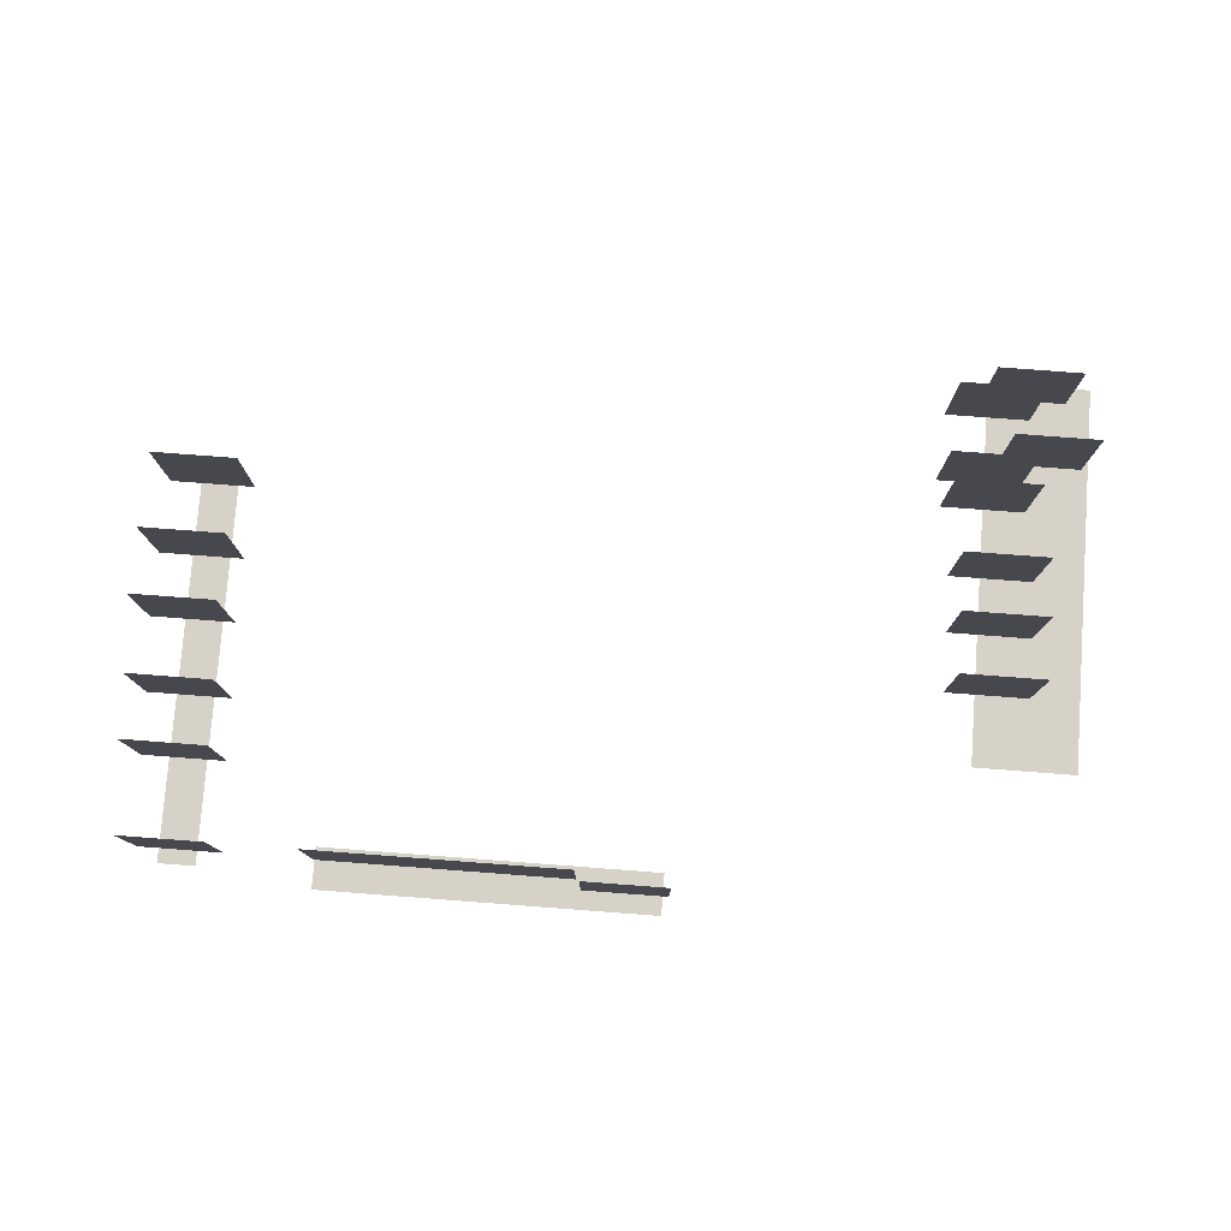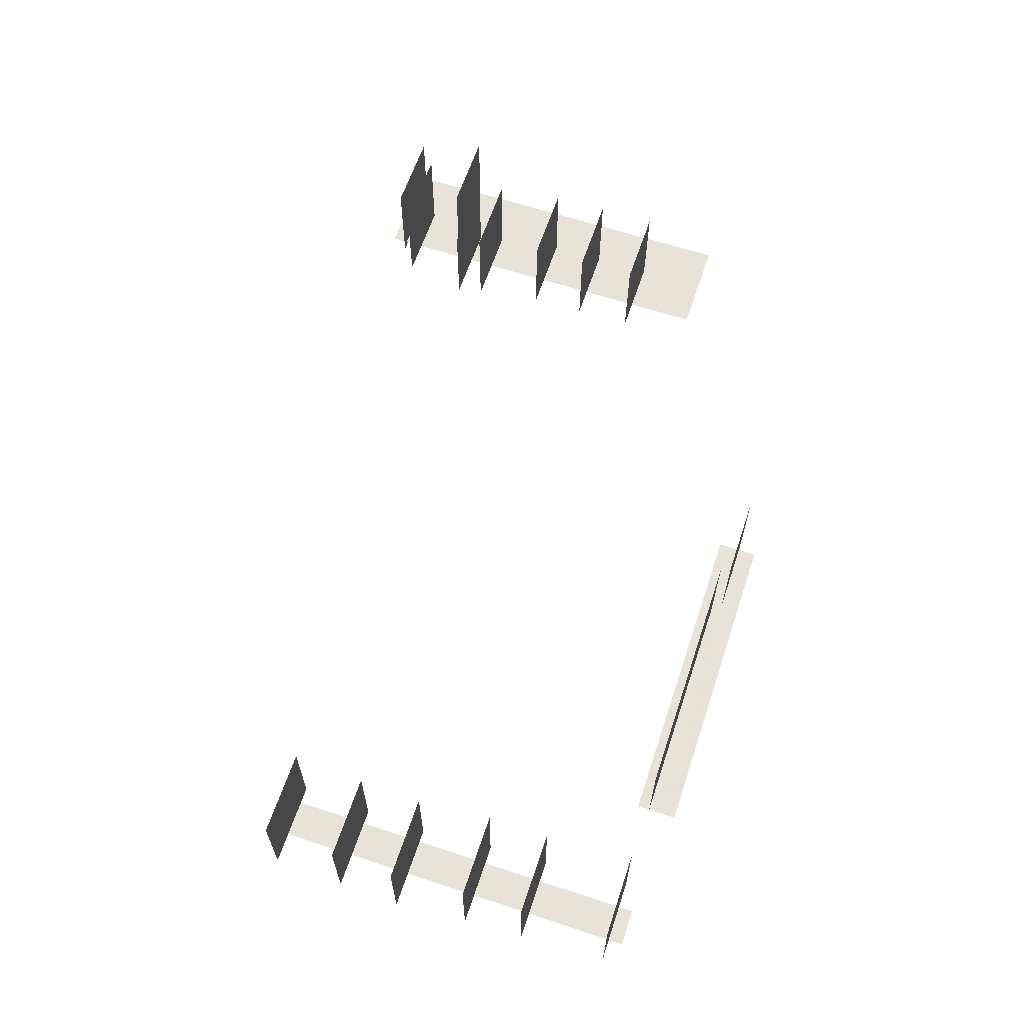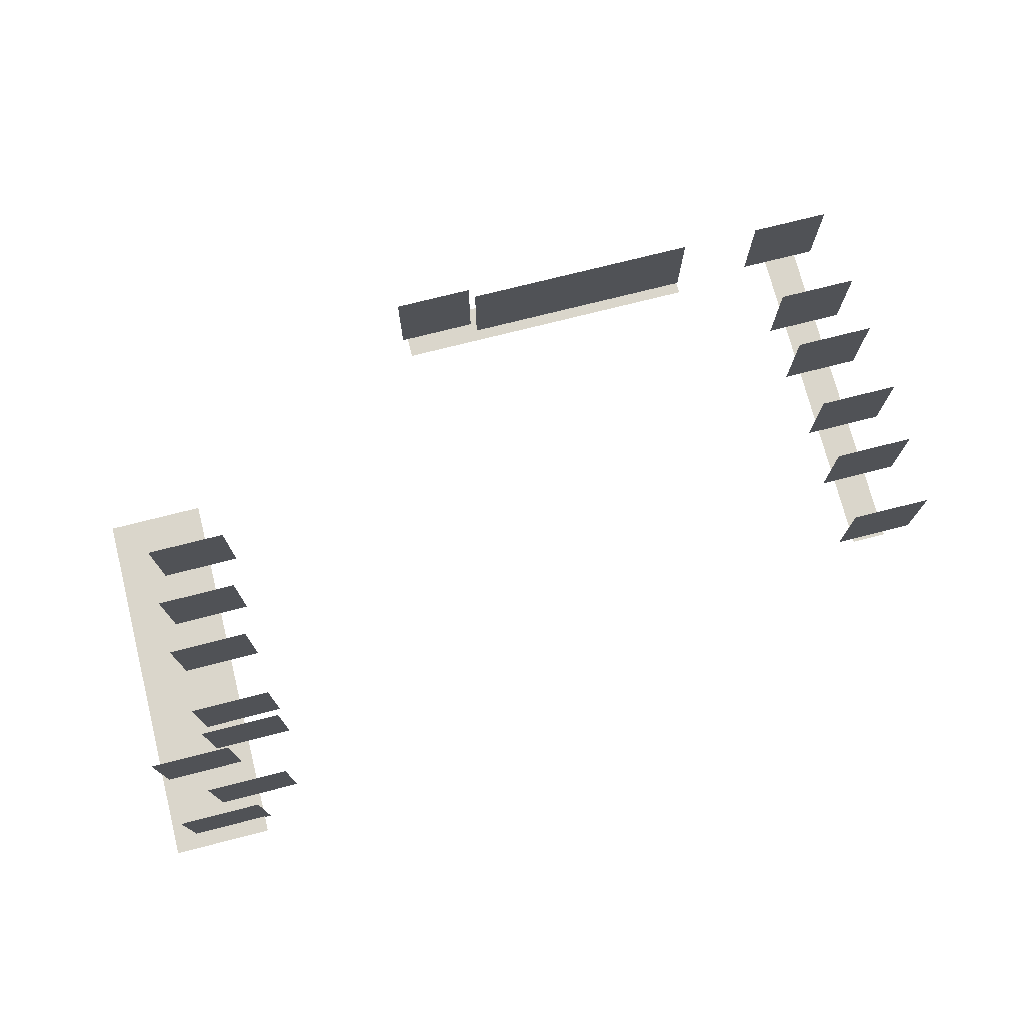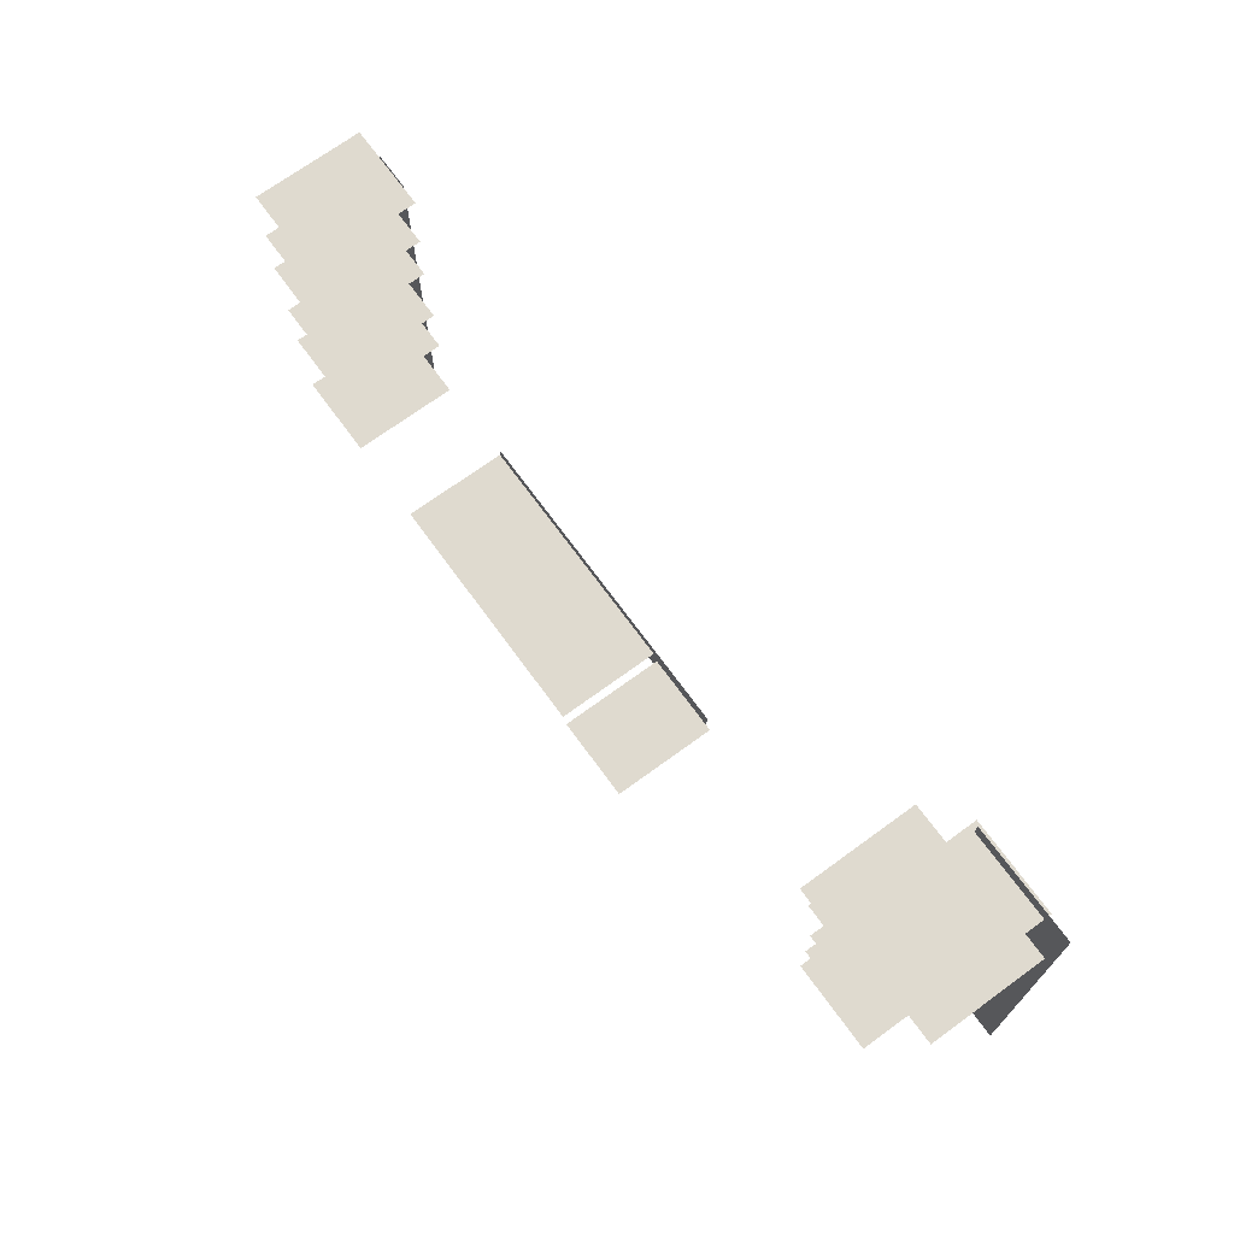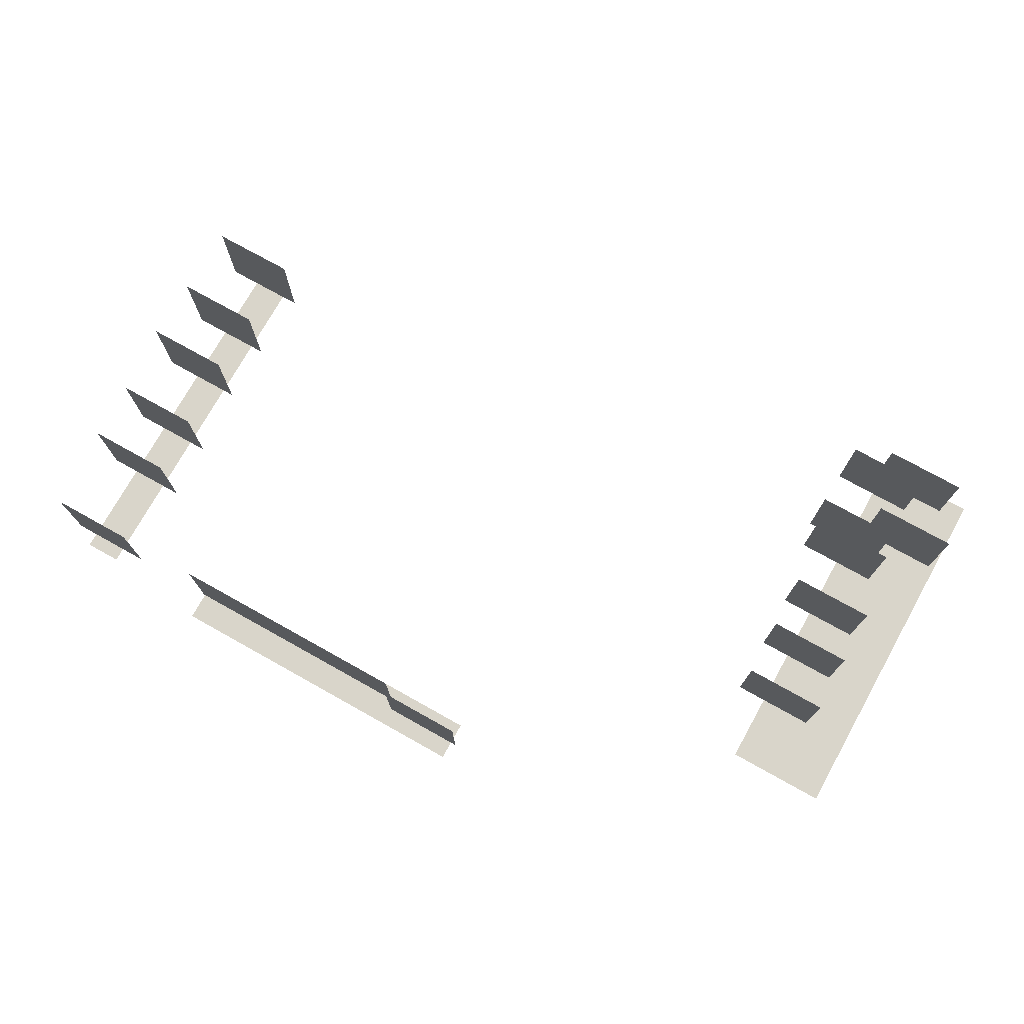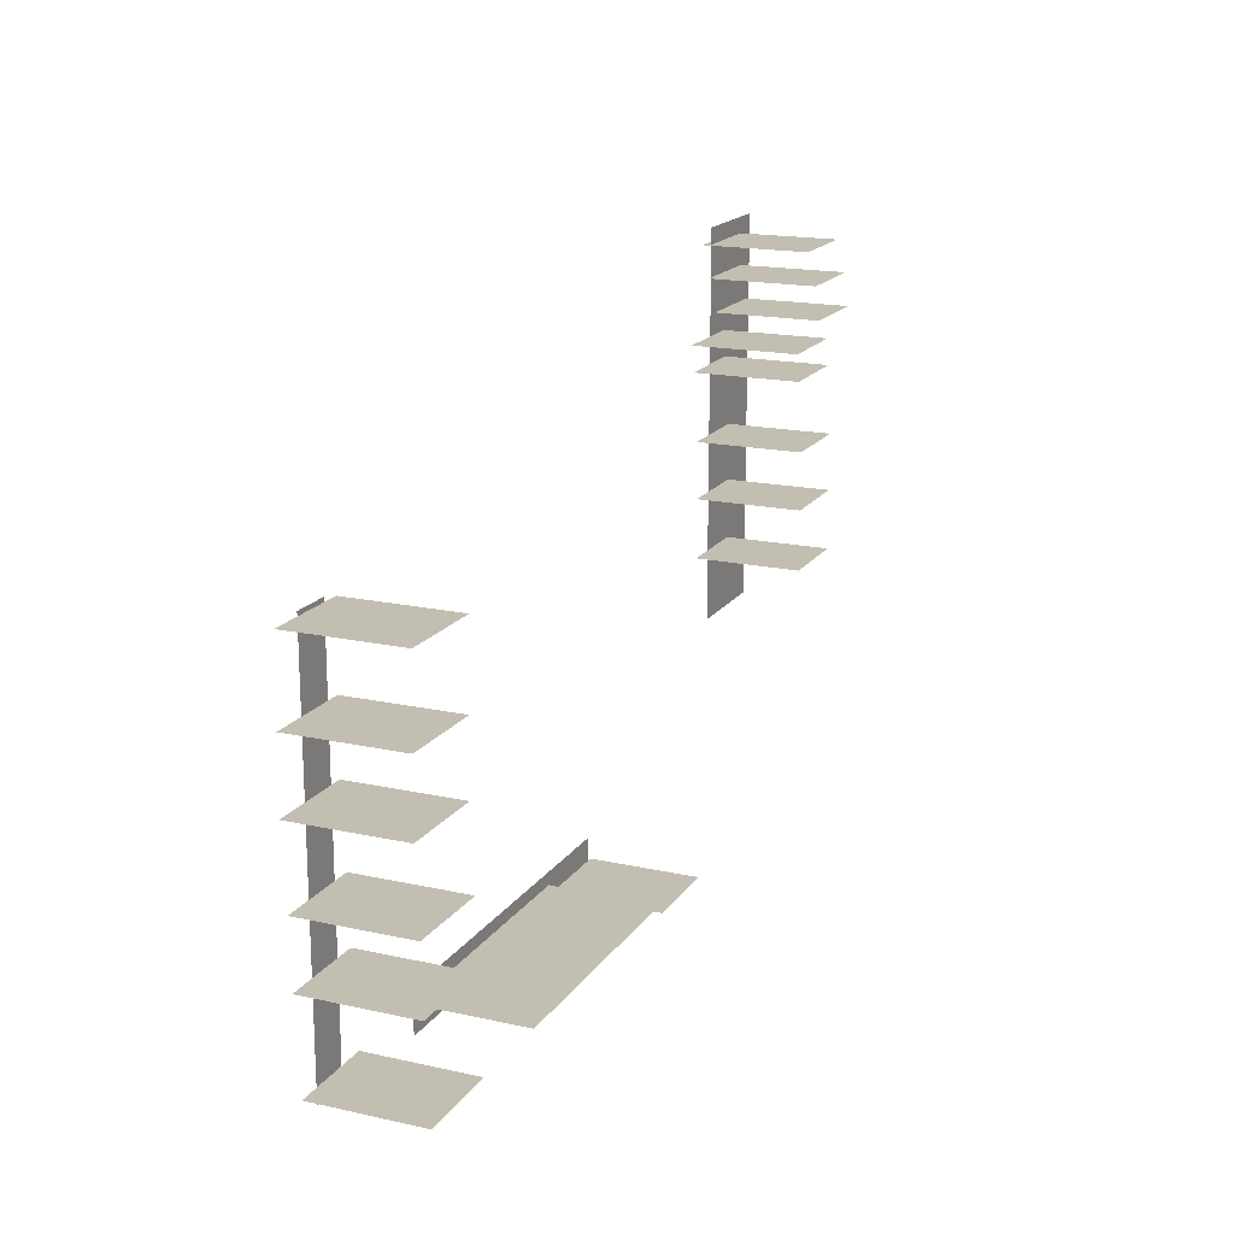
<metadata>
{"format":"obj","ext":"obj","renderer":"f3d","projection":"perspective","resolution":1024,"background":"white","views":[{"elev":78.4,"azim":-175.7,"up":"+Y"},{"elev":62.8,"azim":108.5,"up":"+Y"},{"elev":74.1,"azim":-14.3,"up":"+Y"},{"elev":70.9,"azim":-126.1,"up":"+Z"},{"elev":74.7,"azim":-150.8,"up":"+Y"},{"elev":17.5,"azim":113.6,"up":"+Z"}]}
</metadata>
<code>
g Mesh1 Model
v 112.5 0 -116.2
v 102.8 0 -79.52
v 102.8 0 -116.2
f 1 2 3
v 112.5 0 -79.52
f 2 1 4
g Mesh2 Model
v 171.4 0 -131.7
v 139.8 0 -127.8
v 139.8 0 -131.7
f 5 6 7
v 171.4 0 -127.8
f 6 5 8
g Mesh3 Model
v 185.5 0 -130.4
v 182 0 -94.43
v 182 0 -130.4
f 9 10 11
v 185.5 0 -94.43
f 10 9 12
g Mesh4 Model
v 105.1 -0.63 -81.04
v 113.1 -0.63 -81.04
v 105.1 9.345 -81.04
f 13 14 15
v 113.1 9.345 -81.04
f 16 15 14
g Mesh5 Model
v 108.7 1.403 -83.34
v 116.7 1.403 -83.34
v 108.7 11.38 -83.34
f 17 18 19
v 116.7 11.38 -83.34
f 20 19 18
g Mesh6 Model
v 103.5 0 -87.36
v 111.4 0 -87.36
v 103.5 9.975 -87.36
f 21 22 23
v 111.4 9.975 -87.36
f 24 23 22
g Mesh7 Model
v 108.6 -5.775e-15 -91.89
v 116.5 -5.775e-15 -91.89
v 108.6 9.975 -91.89
f 25 26 27
v 116.5 9.975 -91.89
f 28 27 26
g Mesh8 Model
v 107.6 0 -98.47
v 115.5 0 -98.47
v 107.6 9.975 -98.47
f 29 30 31
v 115.5 9.975 -98.47
f 32 31 30
g Mesh9 Model
v 107.5 0 -103.8
v 115.4 0 -103.8
v 107.5 9.975 -103.8
f 33 34 35
v 115.4 9.975 -103.8
f 36 35 34
g Mesh10 Model
v 107.5 0 -109.4
v 115.4 0 -109.4
v 107.5 9.975 -109.4
f 37 38 39
v 115.4 9.975 -109.4
f 40 39 38
g Mesh11 Model
v 109.1 0 -89.35
v 117 0 -89.35
v 109.1 9.975 -89.35
f 41 42 43
v 117 9.975 -89.35
f 44 43 42
g Mesh12 Model
v 147.6 0 -129
v 155.6 0 -129
v 147.6 9.975 -129
f 45 46 47
v 155.6 9.975 -129
f 48 47 46
v 163.5 0 -129
f 46 49 48
v 163.5 9.975 -129
f 50 48 49
v 171.5 0 -129
f 49 51 50
v 171.5 9.975 -129
f 52 50 51
g Mesh13 Model
v 179.5 0 -129
v 187.5 0 -129
v 179.5 9.975 -129
f 53 54 55
v 187.5 9.975 -129
f 56 55 54
g Mesh14 Model
v 180.2 0 -120.7
v 188.1 0 -120.7
v 180.2 9.975 -120.7
f 57 58 59
v 188.1 9.975 -120.7
f 60 59 58
g Mesh15 Model
v 180.4 0 -114.9
v 188.3 0 -114.9
v 180.4 9.975 -114.9
f 61 62 63
v 188.3 9.975 -114.9
f 64 63 62
g Mesh16 Model
v 180.9 0 -107.8
v 188.8 0 -107.8
v 180.9 9.975 -107.8
f 65 66 67
v 188.8 9.975 -107.8
f 68 67 66
g Mesh17 Model
v 180.7 0 -101.7
v 188.7 0 -101.7
v 180.7 9.975 -101.7
f 69 70 71
v 188.7 9.975 -101.7
f 72 71 70
g Mesh18 Model
v 180.5 0 -94.8
v 188.4 0 -94.8
v 180.5 9.975 -94.8
f 73 74 75
v 188.4 9.975 -94.8
f 76 75 74
g Mesh19 Model
v 139.2 0 -129.9
v 147.2 0 -129.9
v 139.2 9.975 -129.9
f 77 78 79
v 147.2 9.975 -129.9
f 80 79 78

</code>
